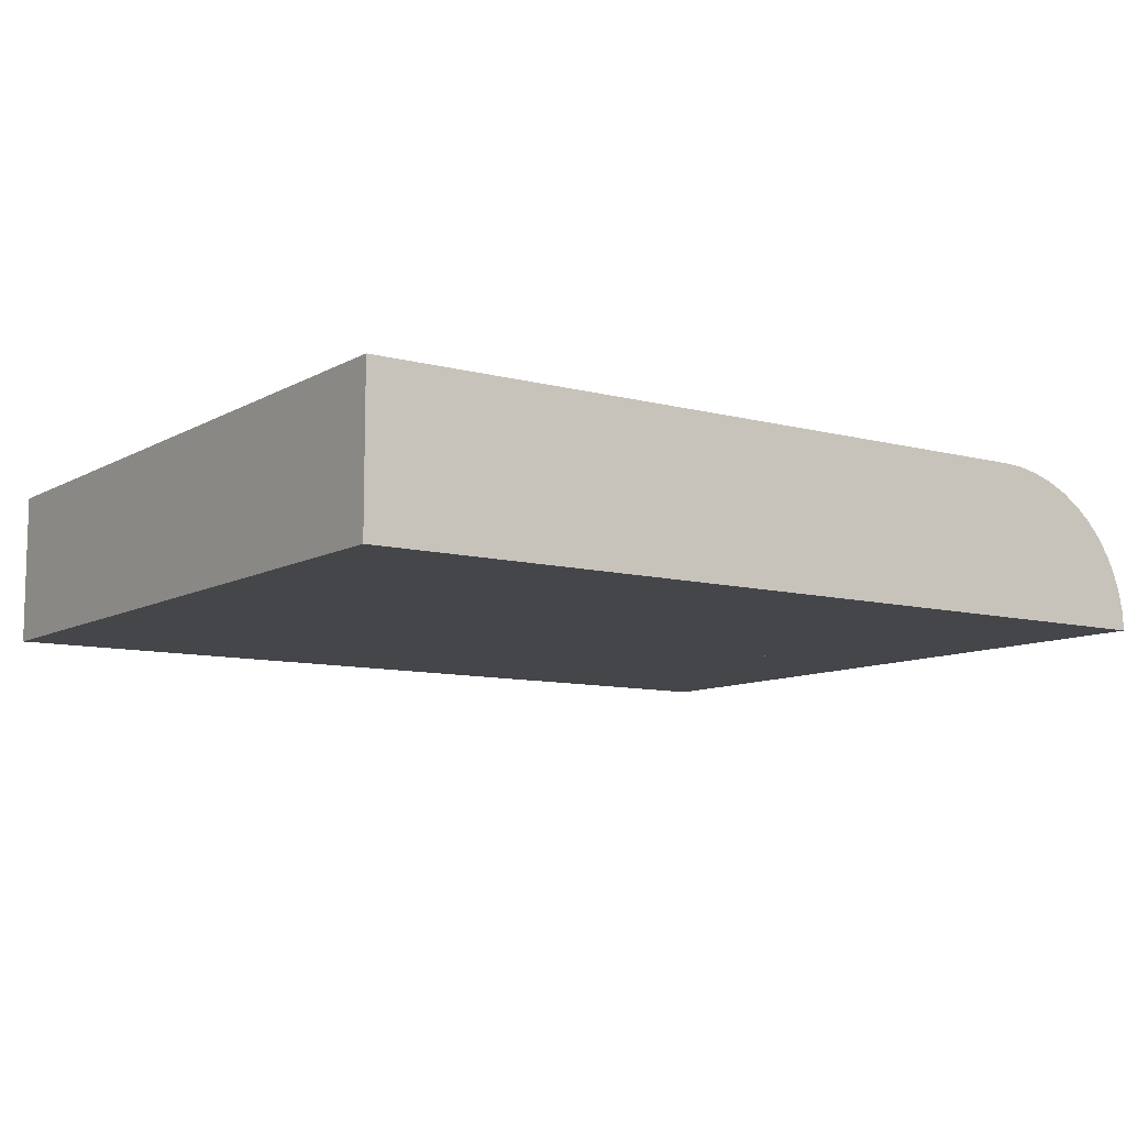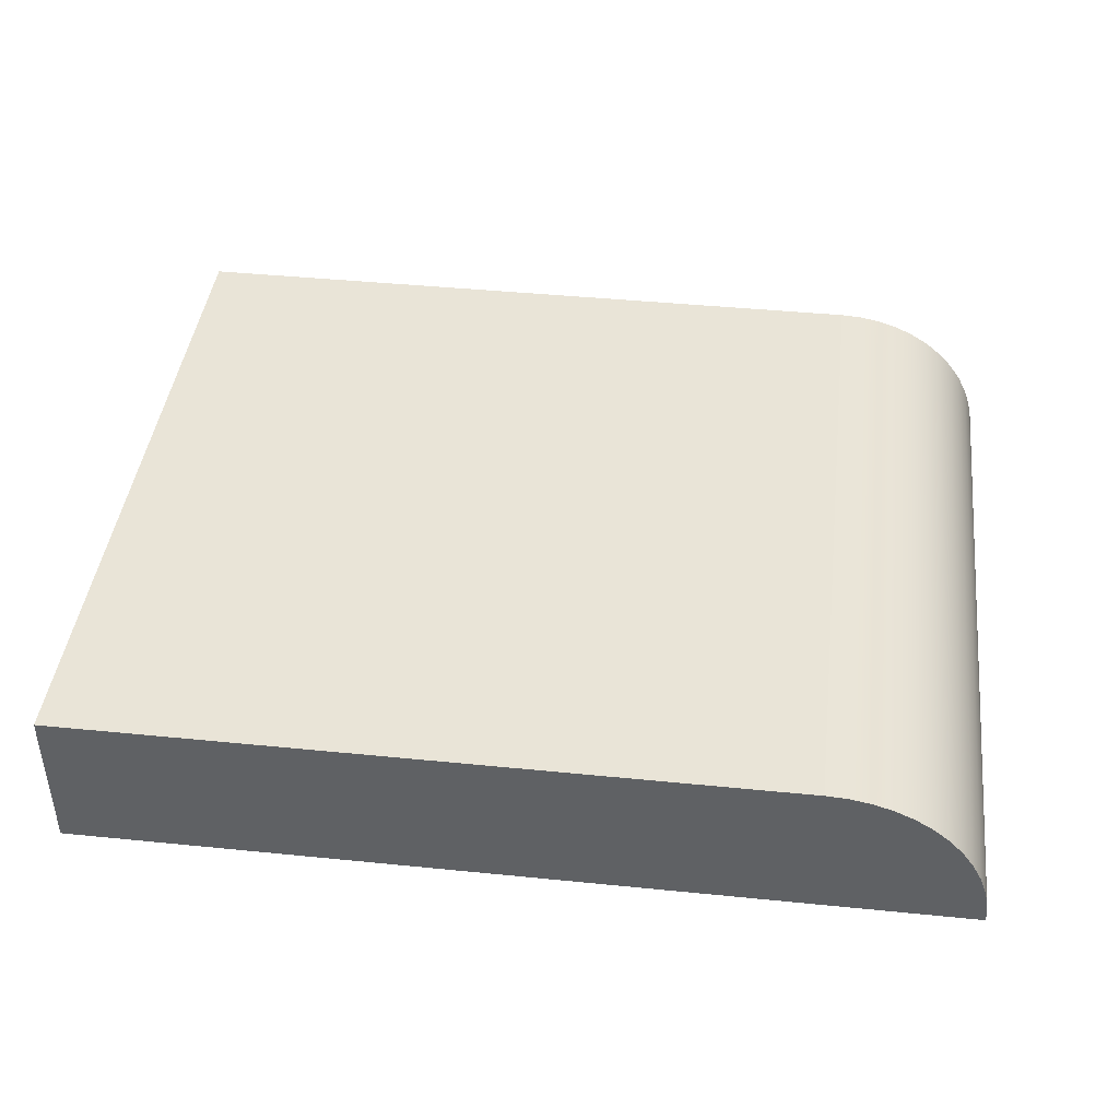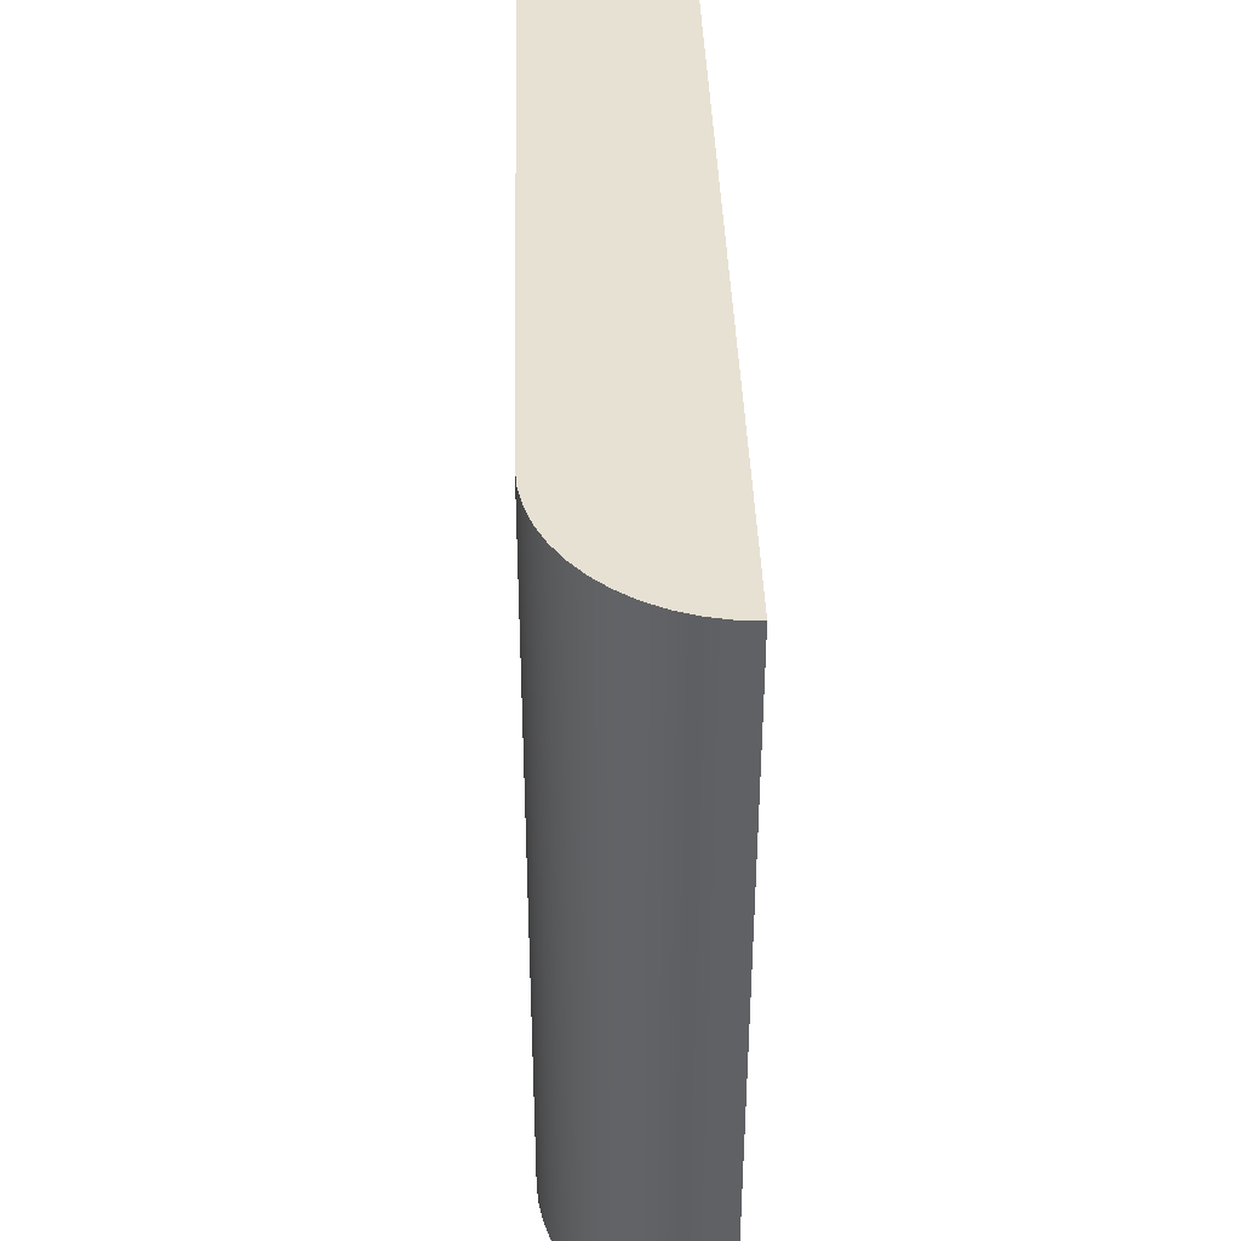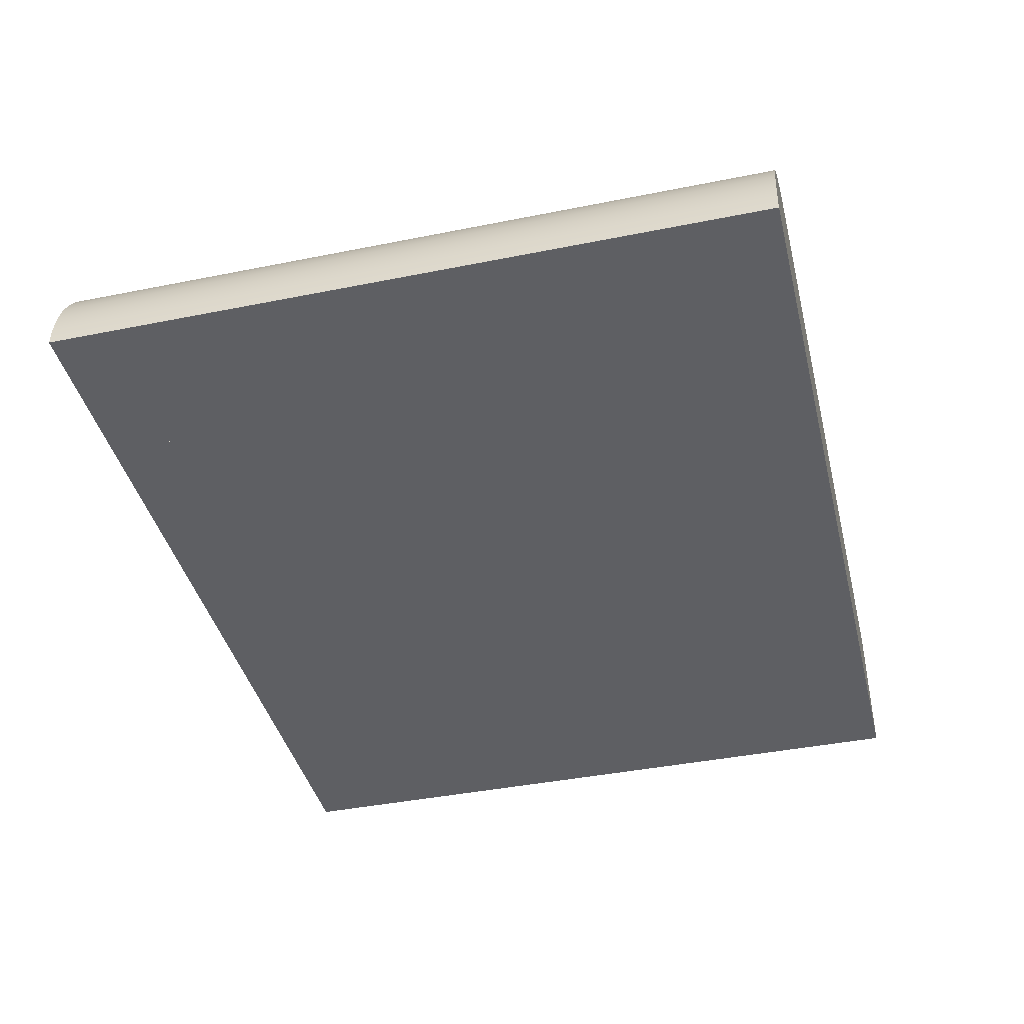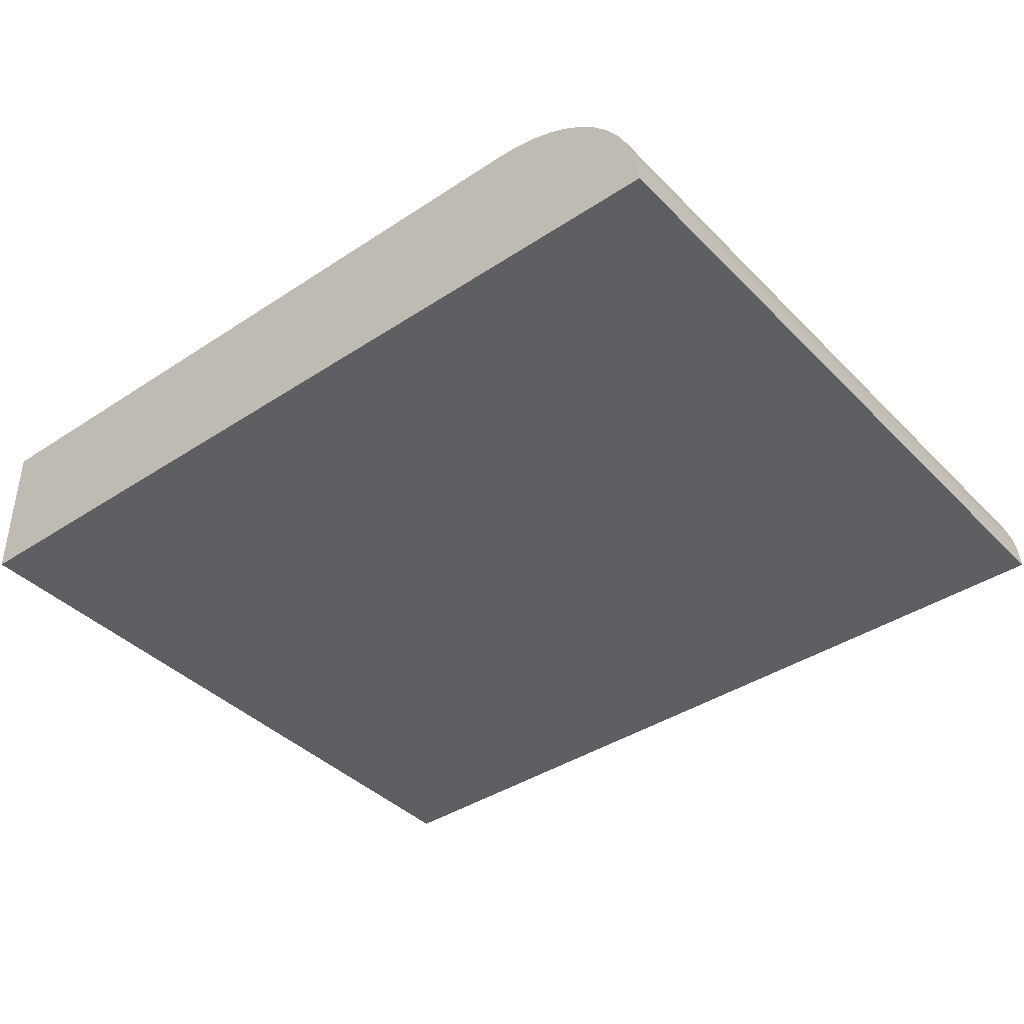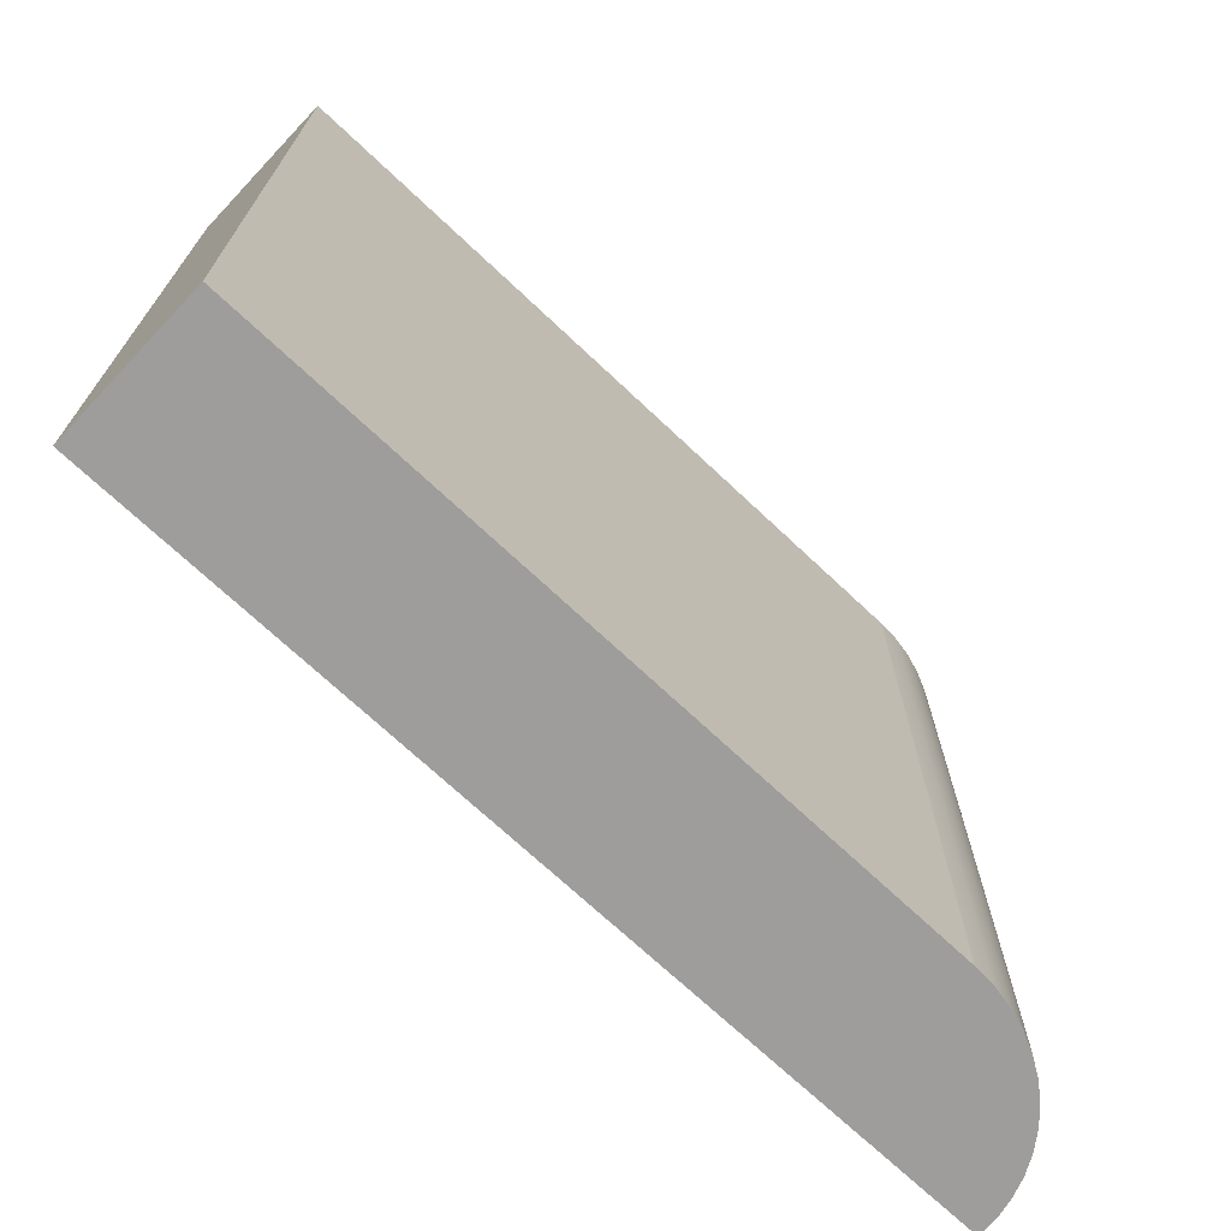
<metadata>
{"format":"obj","ext":"obj","renderer":"f3d","projection":"perspective","resolution":1024,"background":"white","views":[{"elev":-9.5,"azim":145.1,"up":"+Y"},{"elev":42.8,"azim":-173.2,"up":"+Y"},{"elev":39.4,"azim":-91.6,"up":"+Z"},{"elev":-40.9,"azim":-76.2,"up":"+Y"},{"elev":-39.9,"azim":-140.8,"up":"+Y"},{"elev":-70.4,"azim":136.6,"up":"+Z"}]}
</metadata>
<code>
g Mesh1 Group1 Model
v -0.2231 0.02774 -1
v -0.225 0 -1
v -0.225 0 -0.8
v -0.2231 0.02774 -0.8
f 1 2 3 4
v 0 0.2125 -1
v 0 9.024e-17 -1
v -0.2173 0.055 -1
v -0.2079 0.08132 -1
v -0.1949 0.1062 -1
v -0.1785 0.1294 -1
v -0.1591 0.1503 -1
v -0.137 0.1686 -1
v -0.1125 0.184 -1
v -0.0861 0.1963 -1
v -0.05823 0.2053 -1
v -0.02937 0.2107 -1
f 5 6 2 1 7 8 9 10 11 12 13 14 15 16
v 1 0.2125 -1
v 1 0 -1
f 17 18 6 5
v 1 0.2125 -0
v 1 0 -0
f 19 20 18 17
v 0 0.2125 -0
v 0 0 -0
f 21 22 20 19
v 0 0.2125 -0.6
v 0 0.2125 -0.4
v 0 0.2125 -0.2
v 0 -1.805e-16 -0.2
v 0 -1.805e-16 -0.4
v 0 -1.805e-16 -0.6
v 0 -1.805e-16 -0.8
v 0 0.2125 -0.8
f 23 24 25 21 22 26 27 28 29 6 5 30
f 19 17 5 30 23 24 25 21
v -0.02937 0.2107 -0.8
f 5 16 31 30
v -0.05823 0.2053 -0.8
f 16 15 32 31
v -0.0861 0.1963 -0.8
f 15 14 33 32
v -0.1125 0.184 -0.8
f 14 13 34 33
v -0.137 0.1686 -0.8
f 13 12 35 34
v -0.1591 0.1503 -0.8
f 12 11 36 35
v -0.1785 0.1294 -0.8
f 11 10 37 36
v -0.1949 0.1062 -0.8
f 10 9 38 37
v -0.2079 0.08132 -0.8
f 9 8 39 38
v -0.2173 0.055 -0.8
f 8 7 40 39
f 7 1 4 40
v -0.2173 0.055 -0.6
v -0.2231 0.02774 -0.6
f 41 40 4 42
v -0.2079 0.08132 -0.6
f 43 39 40 41
v -0.1949 0.1062 -0.6
f 44 38 39 43
v -0.1785 0.1294 -0.6
f 45 37 38 44
v -0.1591 0.1503 -0.6
f 46 36 37 45
v -0.137 0.1686 -0.6
f 47 35 36 46
v -0.1125 0.184 -0.6
f 48 34 35 47
v -0.0861 0.1963 -0.6
f 49 33 34 48
v -0.05823 0.2053 -0.6
f 50 32 33 49
v -0.02937 0.2107 -0.6
f 51 31 32 50
f 23 30 31 51
v -0.02937 0.2107 -0.4
f 51 52 24 23
v -0.05823 0.2053 -0.4
f 50 53 52 51
v -0.0861 0.1963 -0.4
f 49 54 53 50
v -0.1125 0.184 -0.4
f 48 55 54 49
v -0.137 0.1686 -0.4
f 47 56 55 48
v -0.1591 0.1503 -0.4
f 46 57 56 47
v -0.1785 0.1294 -0.4
f 45 58 57 46
v -0.1949 0.1062 -0.4
f 44 59 58 45
v -0.2079 0.08132 -0.4
f 43 60 59 44
v -0.2173 0.055 -0.4
f 41 61 60 43
v -0.2231 0.02774 -0.4
f 42 62 61 41
v -0.225 0 -0.6
v -0.225 0 -0.4
f 63 64 62 42
f 28 27 64 63
f 6 18 20 22 26 27 28 29
v -0.225 0 -0.2
v -0.225 4.512e-16 -0
f 65 26 22 66
f 26 65 64 27
v -0.2231 0.02774 -0.2
f 65 67 62 64
v -0.2231 0.02774 -0
f 67 65 66 68
v -0.02937 0.2107 -0
v -0.05823 0.2053 -0
v -0.0861 0.1963 -0
v -0.1125 0.184 -0
v -0.137 0.1686 -0
v -0.1591 0.1503 -0
v -0.1785 0.1294 -0
v -0.1949 0.1062 -0
v -0.2079 0.08132 -0
v -0.2173 0.055 -0
f 22 21 69 70 71 72 73 74 75 76 77 78 68 66
v -0.02937 0.2107 -0.2
f 25 79 69 21
f 79 25 24 52
v -0.05823 0.2053 -0.2
f 80 79 52 53
f 79 80 70 69
v -0.0861 0.1963 -0.2
f 80 81 71 70
f 81 80 53 54
v -0.1125 0.184 -0.2
f 82 81 54 55
f 81 82 72 71
v -0.137 0.1686 -0.2
f 82 83 73 72
f 83 82 55 56
v -0.1591 0.1503 -0.2
f 84 83 56 57
f 83 84 74 73
v -0.1785 0.1294 -0.2
f 84 85 75 74
f 85 84 57 58
v -0.1949 0.1062 -0.2
f 86 85 58 59
f 85 86 76 75
v -0.2079 0.08132 -0.2
f 86 87 77 76
f 87 86 59 60
v -0.2173 0.055 -0.2
f 88 87 60 61
f 87 88 78 77
f 88 67 68 78
f 67 88 61 62
f 63 3 29 28
f 42 4 3 63
f 2 6 29 3

</code>
